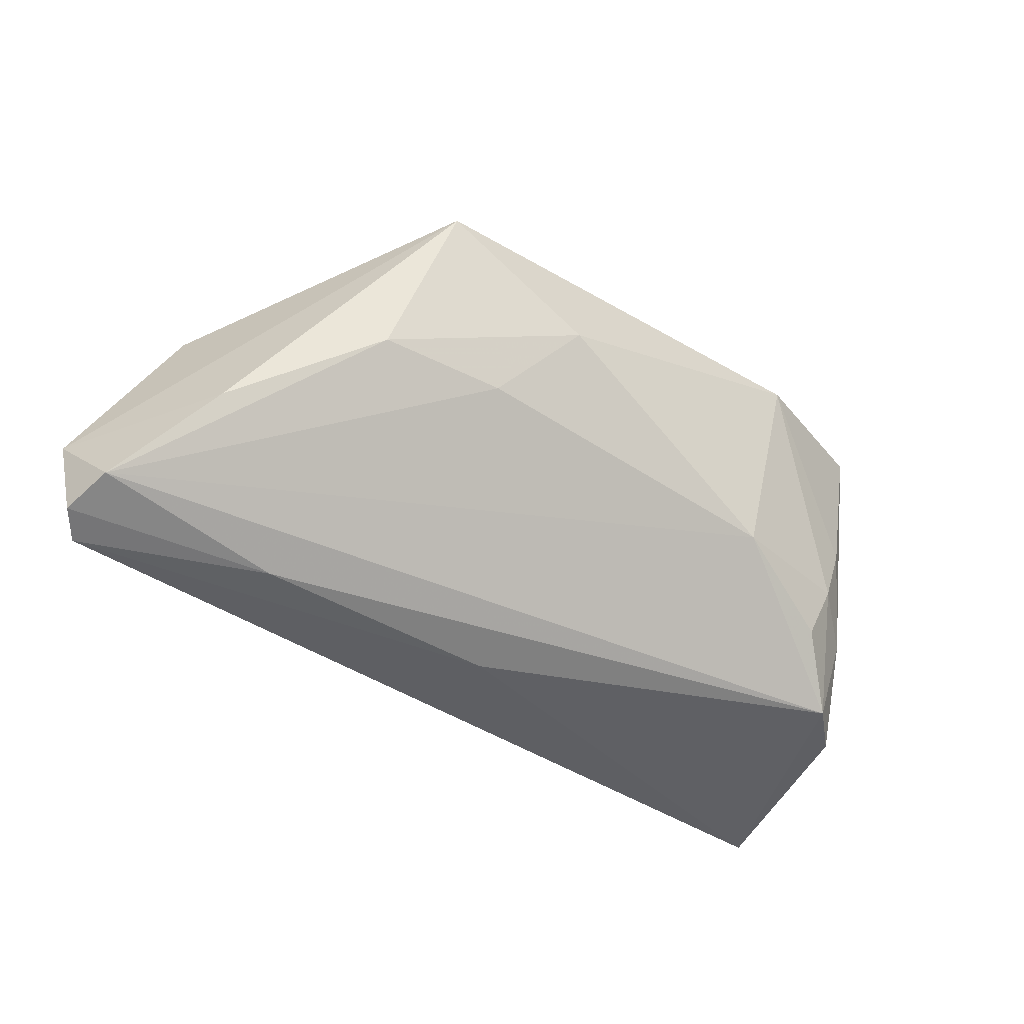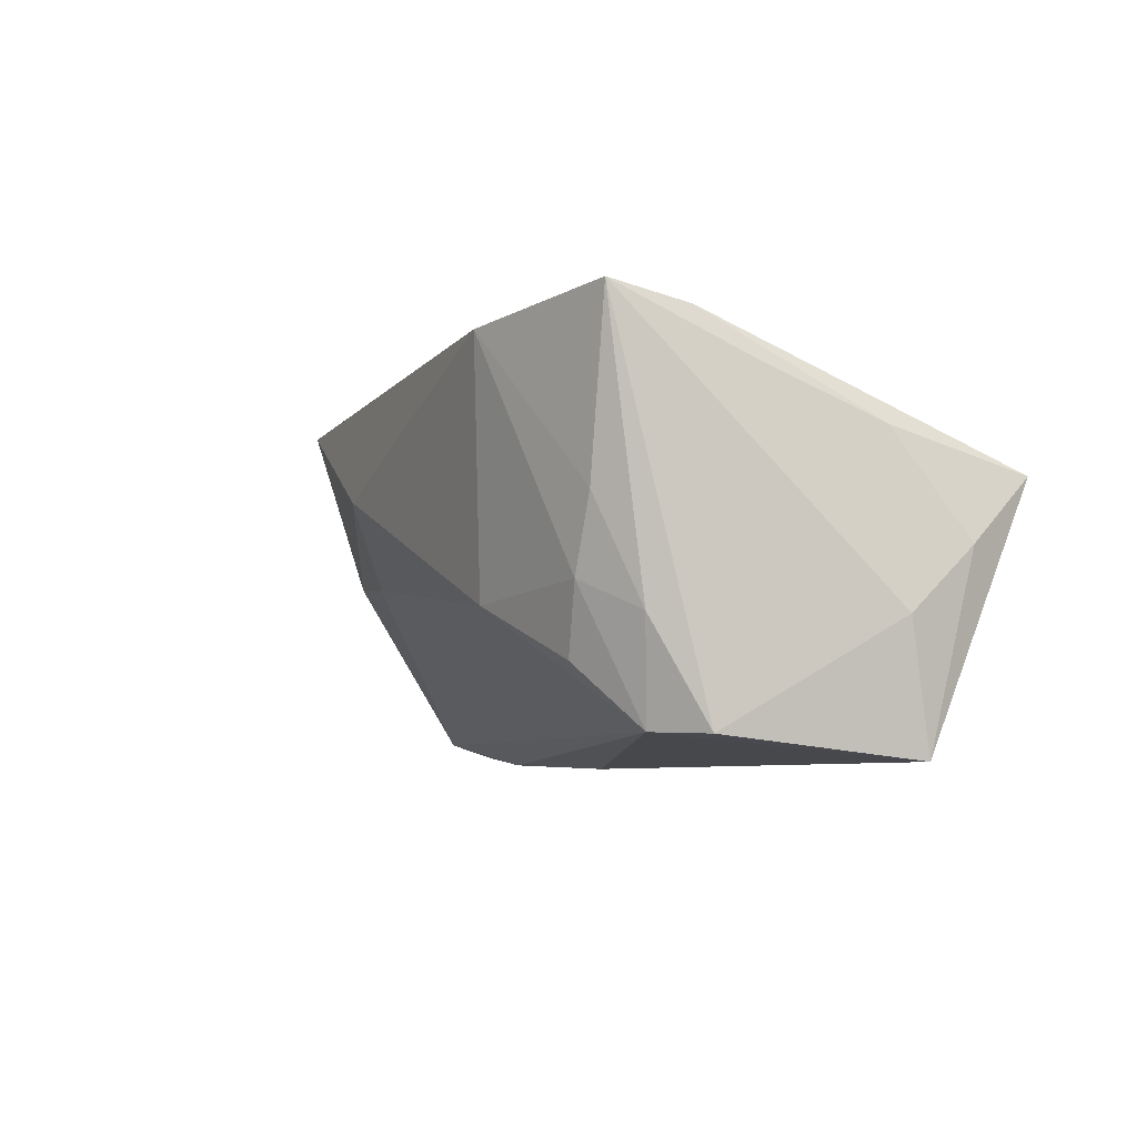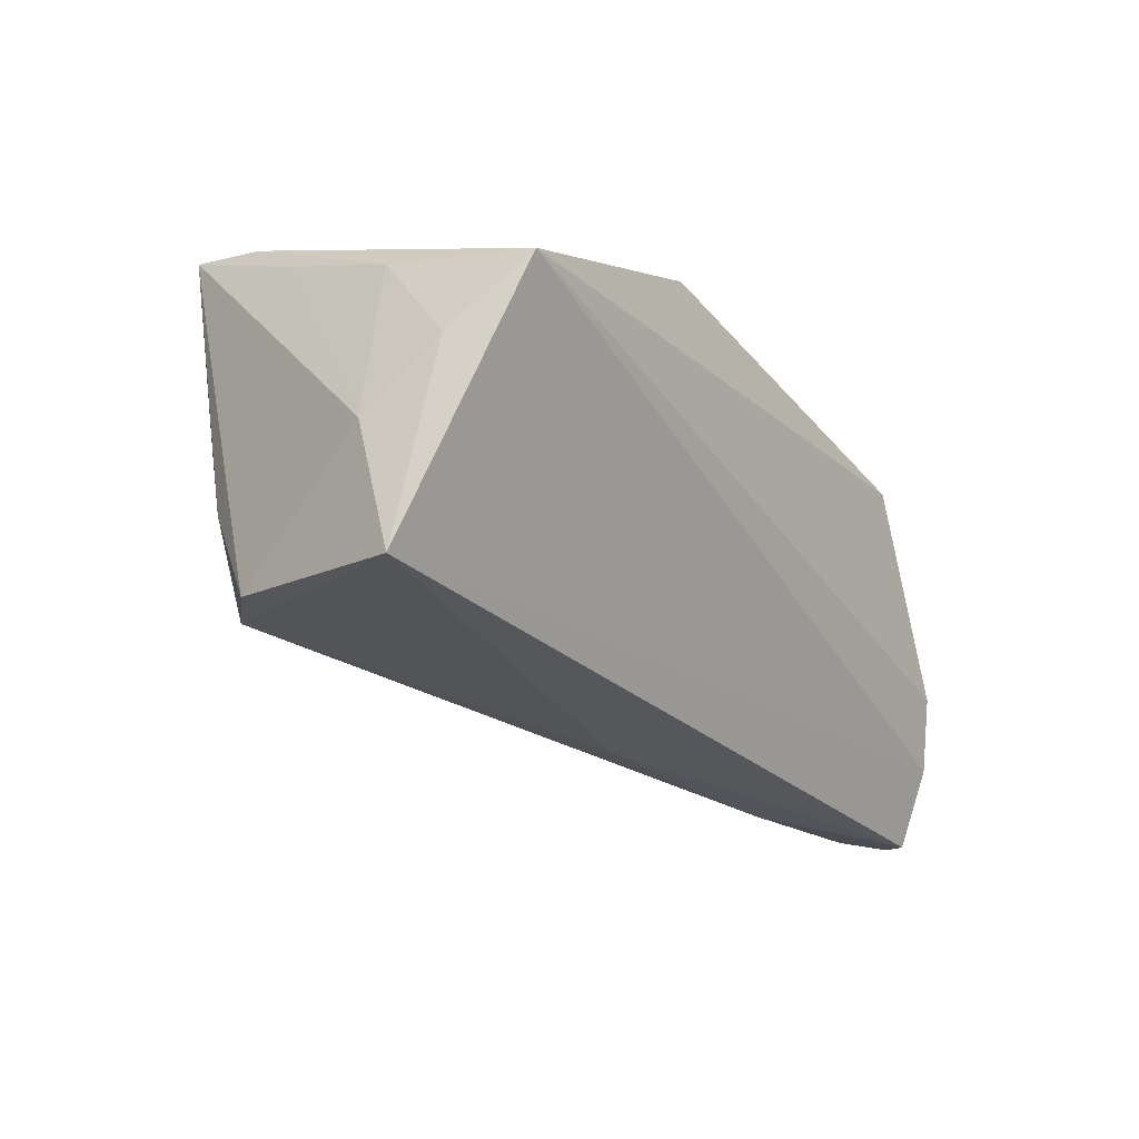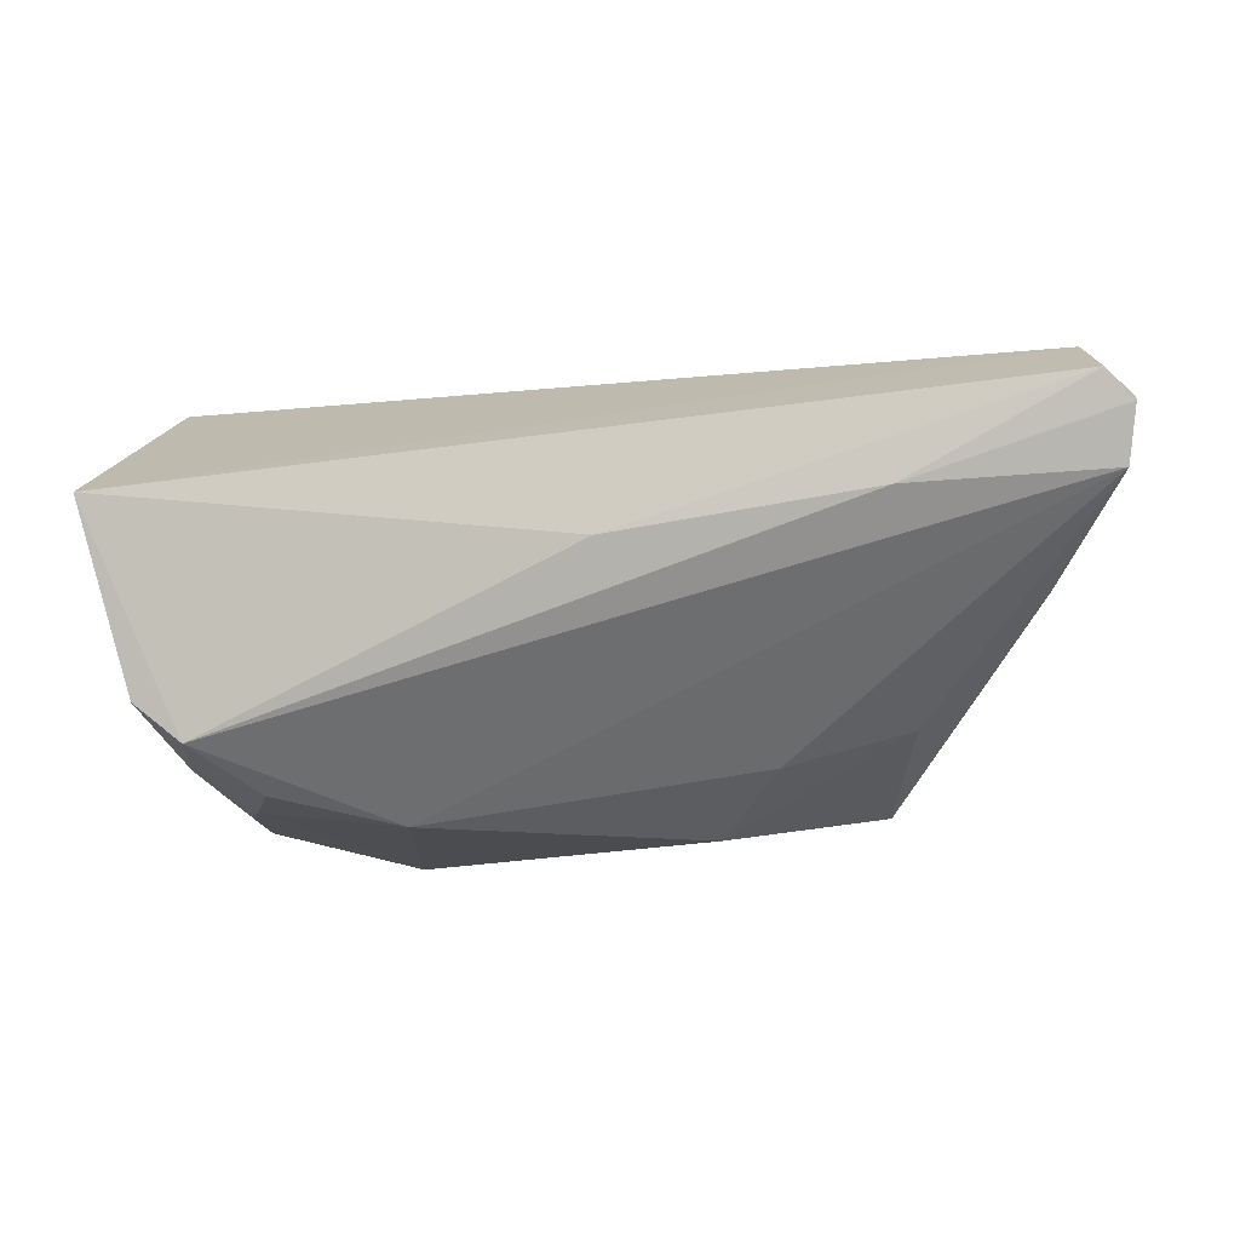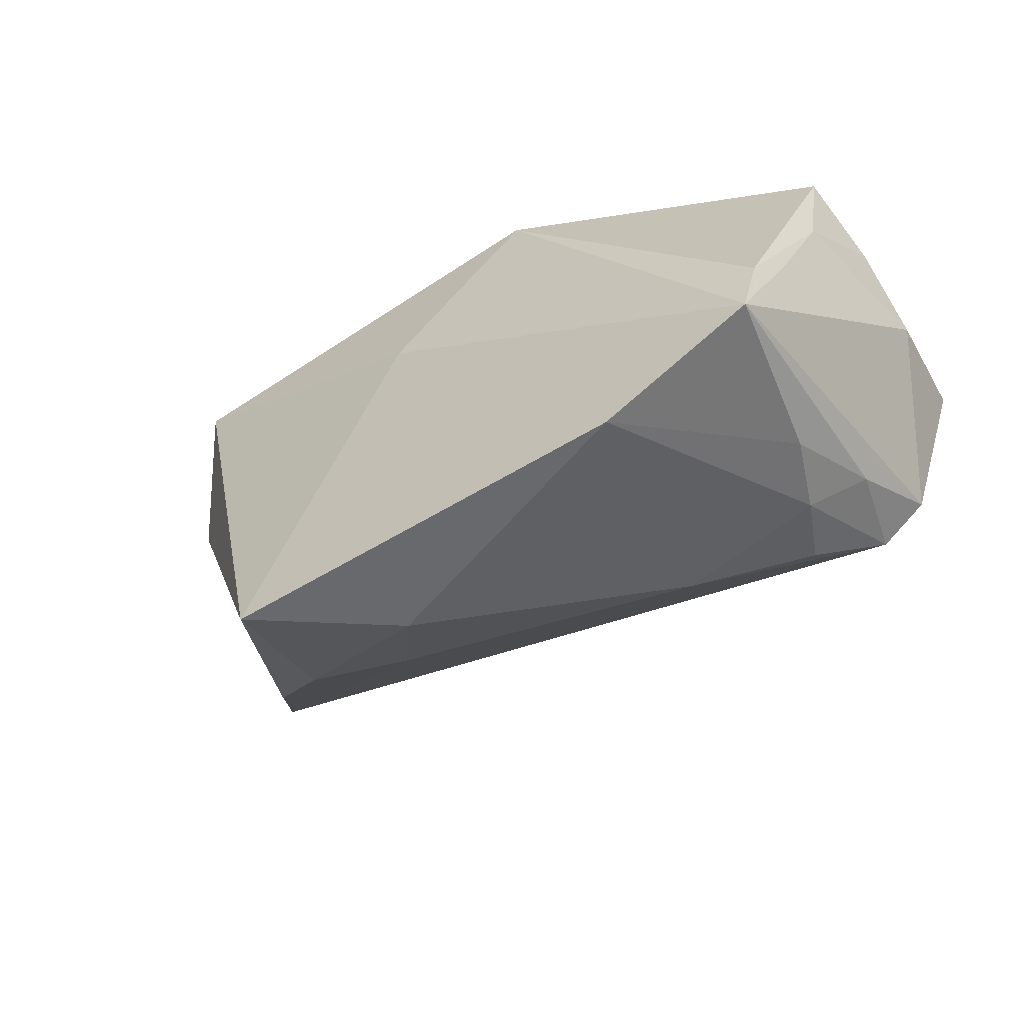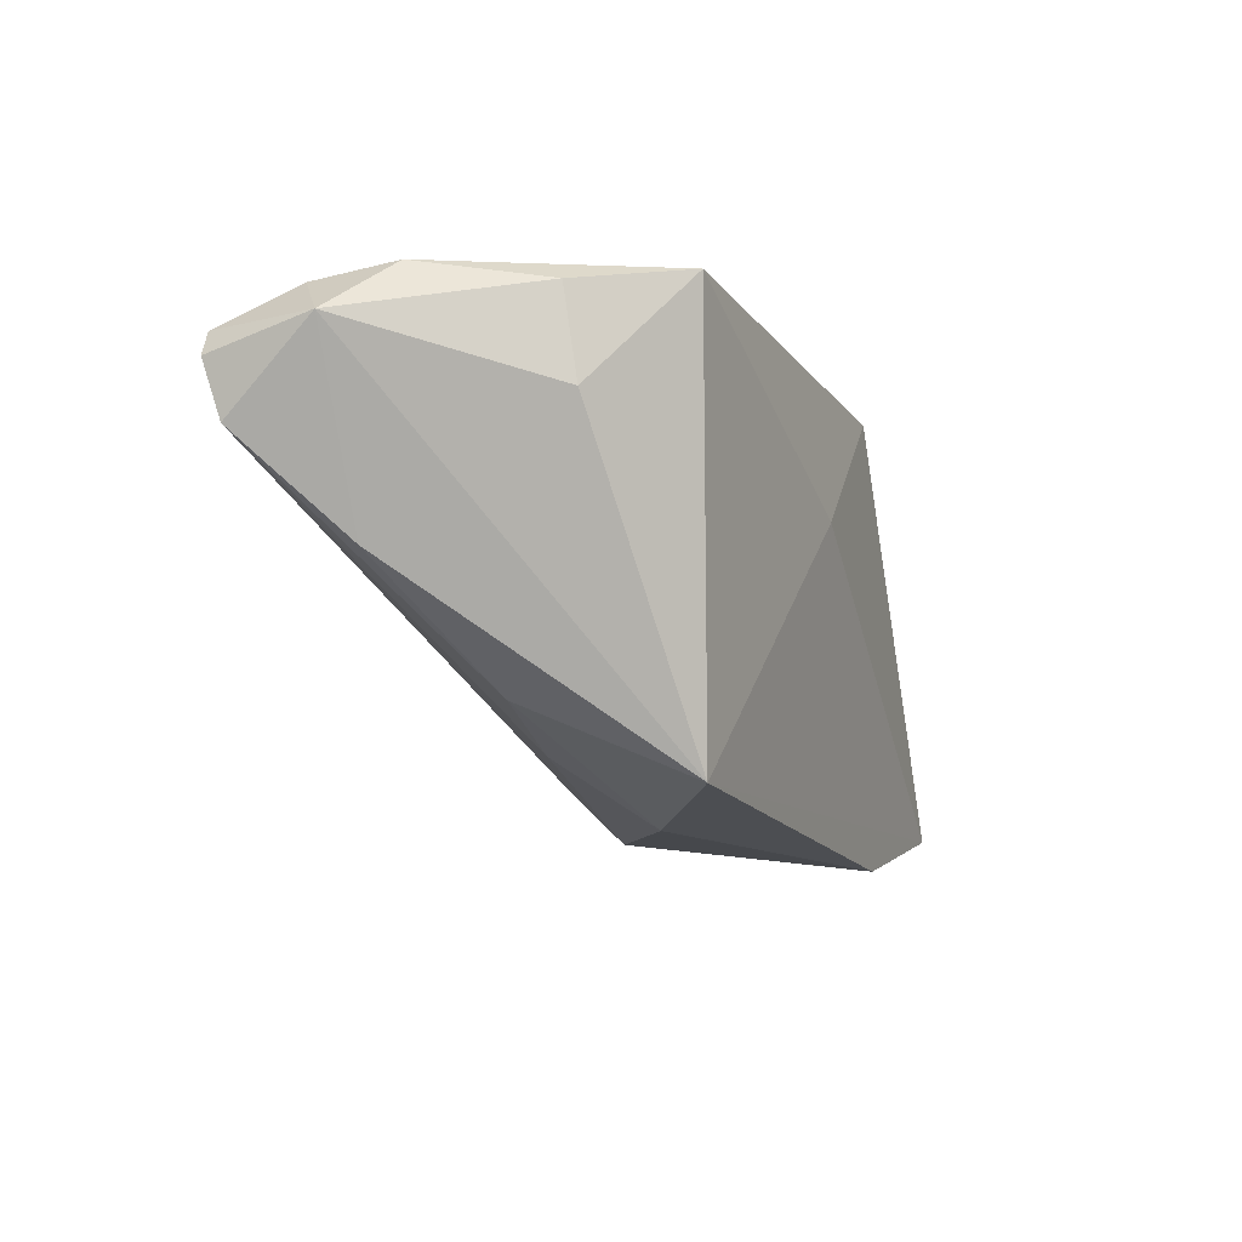
<metadata>
{"format":"obj","ext":"obj","renderer":"f3d","projection":"perspective","resolution":1024,"background":"white","views":[{"elev":-44.1,"azim":-42.5,"up":"+Z"},{"elev":-5.1,"azim":60.9,"up":"+Z"},{"elev":-25.3,"azim":119.8,"up":"+Z"},{"elev":-8.4,"azim":-171.4,"up":"+Y"},{"elev":-52.3,"azim":33.2,"up":"+Y"},{"elev":-9.5,"azim":-72.0,"up":"+Y"}]}
</metadata>
<code>
v -0.05392 -0.003333 -0.01255
v -0.03771 0.006253 -0.0266
v 0.05003 0.02405 0.005665
v -0.05332 0.02179 0.008161
v 0.04276 -0.02127 -0.01034
v 0.04685 -0.01014 0.01639
v -0.06186 0.007857 -0.02367
v 0.04961 0.005064 0.01016
v -0.05709 0.02405 -0.006958
v -0.06273 0.01447 -0.02556
v -0.05288 0.01106 0.00965
v -0.03924 -0.01712 -0.002568
v 0.0325 -0.02464 -0.01518
v -0.006181 0.001668 -0.02694
v 0.04559 -0.01478 -0.02299
v -0.03544 -0.02576 0.01737
v -0.007167 0.005924 0.02393
v 0.04362 -0.02651 0.02393
v 0.01208 0.02171 0.02373
v 0.05187 0.008244 -0.0259
v 0.05319 0.005037 -0.01038
v -0.01597 -0.02885 0.006545
v -0.04525 0.02405 0.02001
v 0.0448 -0.01655 0.02186
v -0.05949 0.01795 -0.02658
v 0.03945 -0.02596 0.002441
v 0.01782 -0.02781 -0.008548
v -0.06358 0.01777 -0.01314
v -0.0238 -0.02128 -0.003732
v 0.02313 -0.03137 0.02155
v 0.03607 -0.02588 -0.006718
v 0.03967 -0.01937 -0.02281
v -0.05744 0.02263 -0.01707
v 0.05224 0.0144 -0.002529
f 19 3 23
f 30 26 18
f 3 20 33
f 24 3 19
f 19 18 24
f 19 23 17
f 17 18 19
f 5 18 26
f 9 23 3
f 3 33 9
f 9 33 28
f 30 22 27
f 4 9 28
f 23 9 4
f 8 24 18
f 3 24 8
f 21 18 15
f 18 5 15
f 15 20 21
f 32 20 15
f 15 5 32
f 14 20 32
f 32 27 7
f 28 10 7
f 28 33 25
f 25 10 28
f 25 33 20
f 20 14 25
f 29 22 12
f 29 27 22
f 12 7 29
f 29 7 27
f 13 27 32
f 12 22 16
f 16 22 30
f 16 17 23
f 30 18 16
f 18 17 16
f 6 18 21
f 21 8 6
f 6 8 18
f 34 8 21
f 3 8 34
f 21 20 34
f 34 20 3
f 2 14 32
f 32 7 2
f 2 7 10
f 10 25 2
f 2 25 14
f 32 5 31
f 31 13 32
f 31 5 26
f 31 26 30
f 30 27 31
f 27 13 31
f 1 7 12
f 12 16 1
f 28 7 1
f 1 16 28
f 23 4 11
f 11 16 23
f 11 4 28
f 28 16 11

</code>
